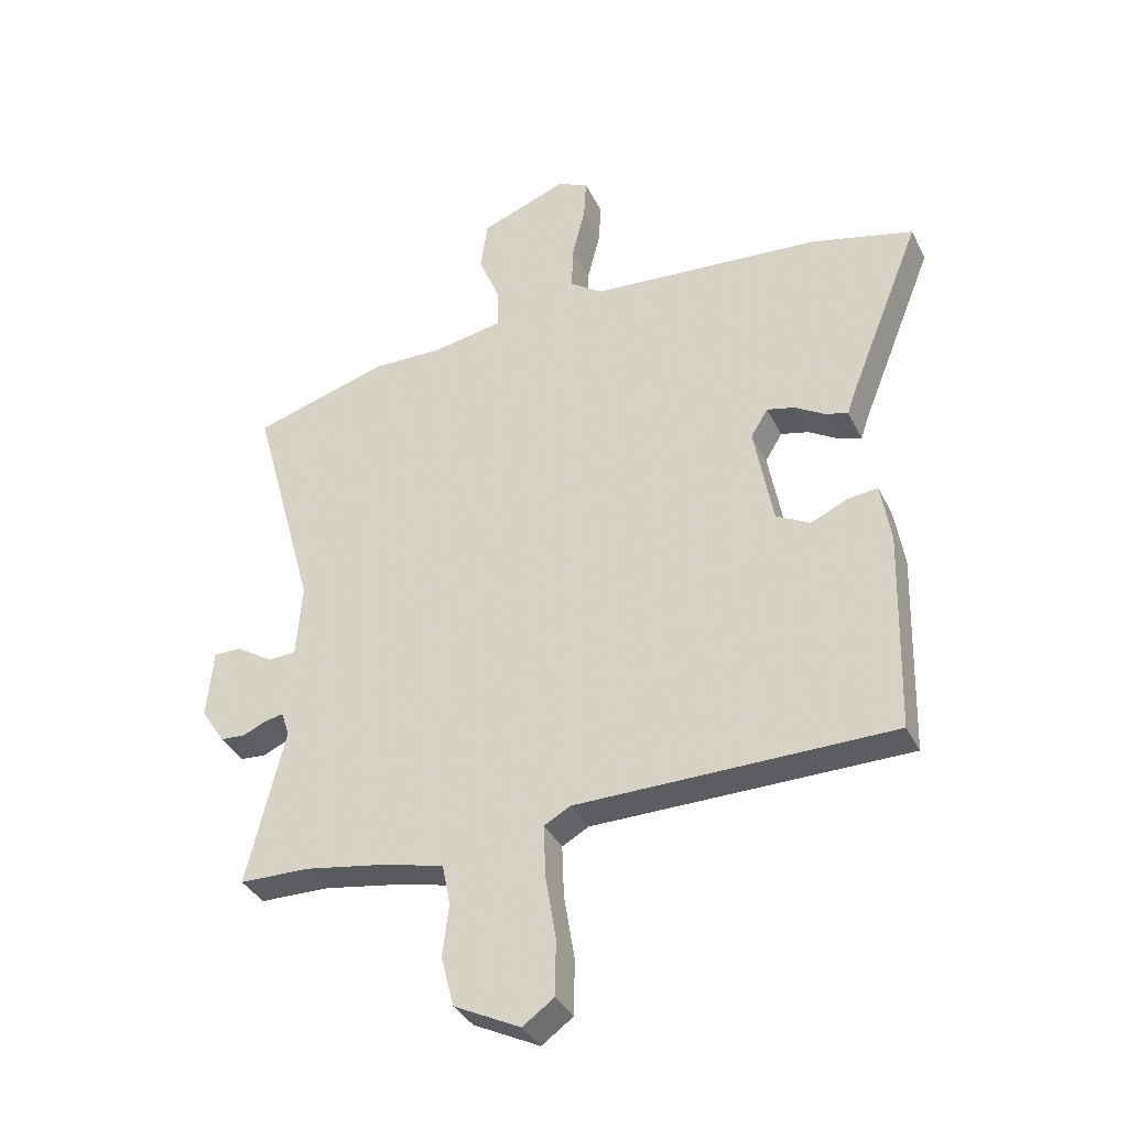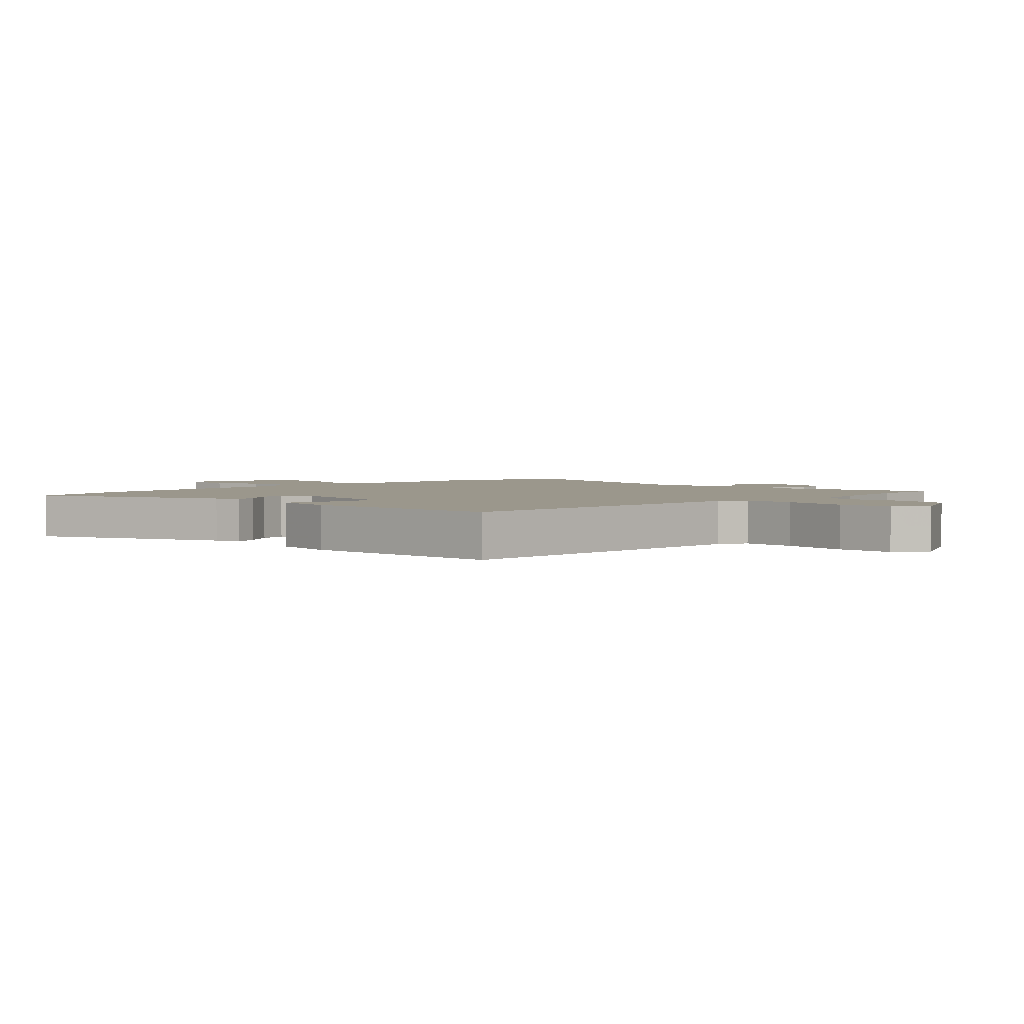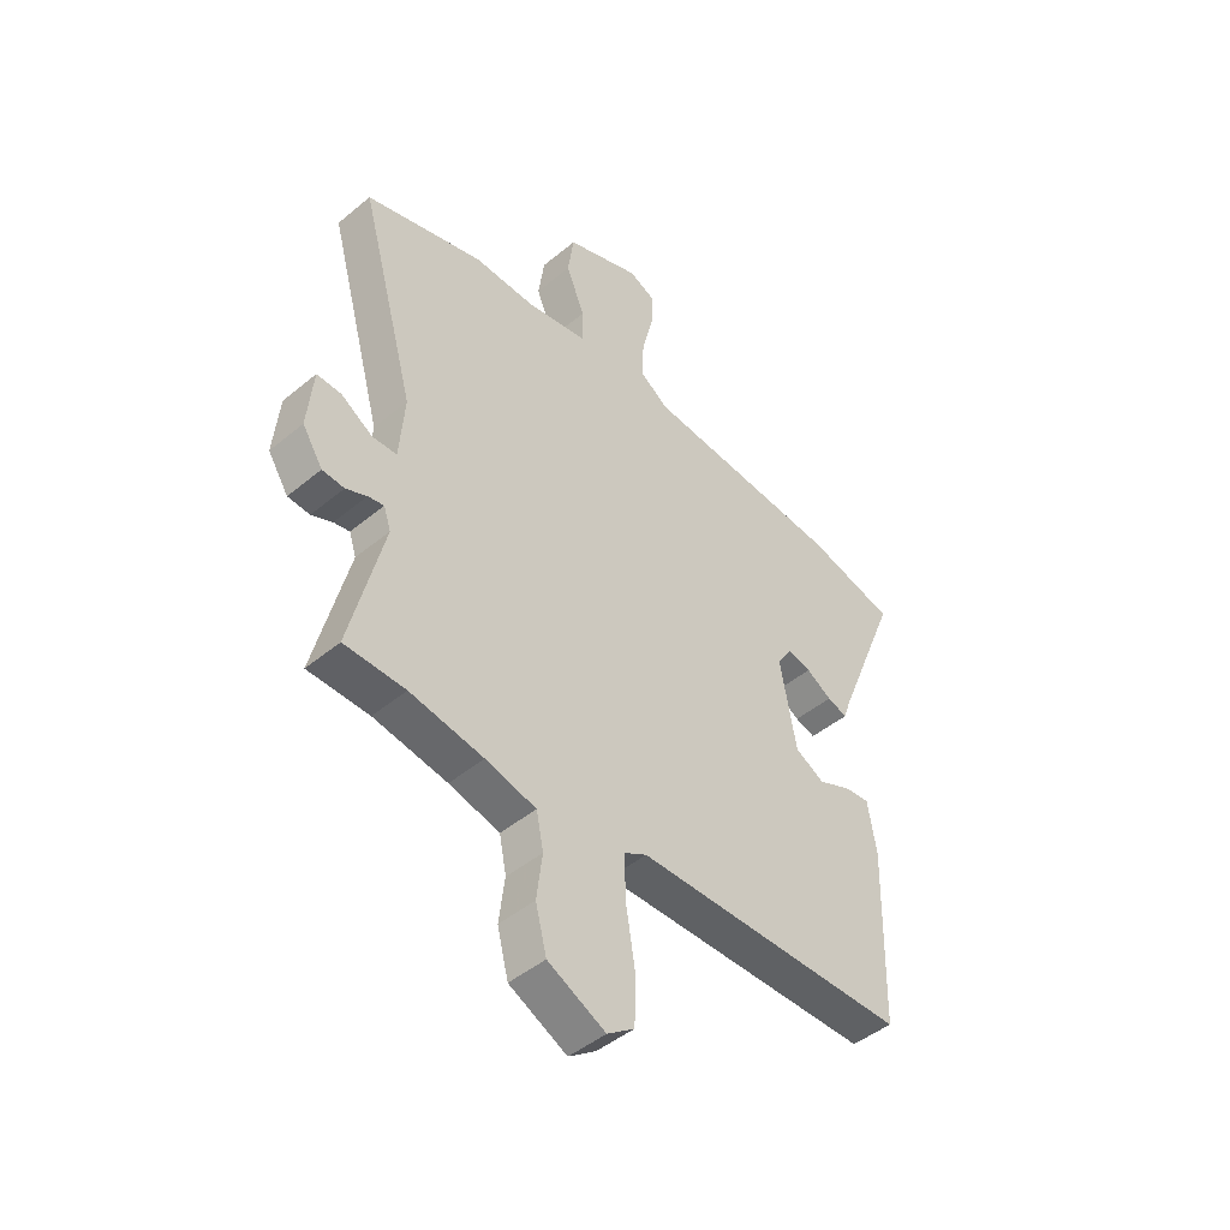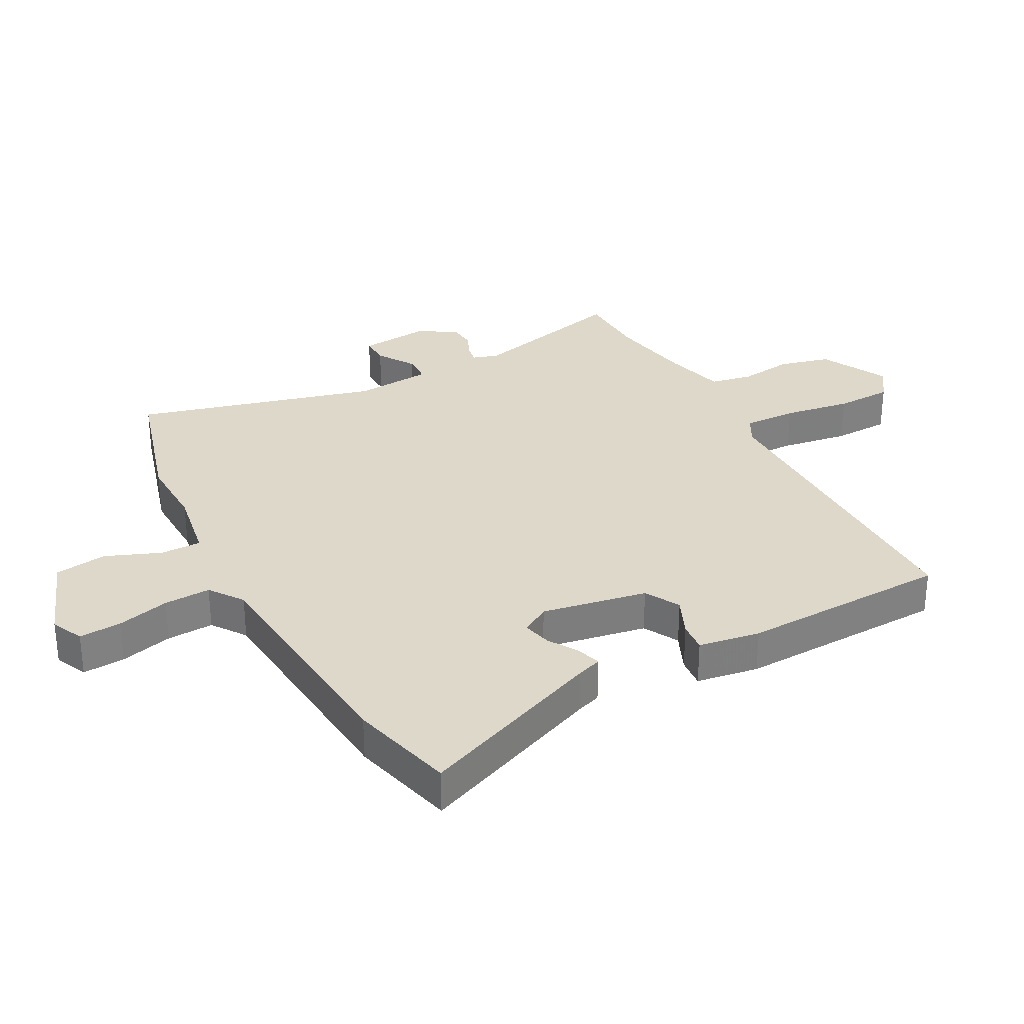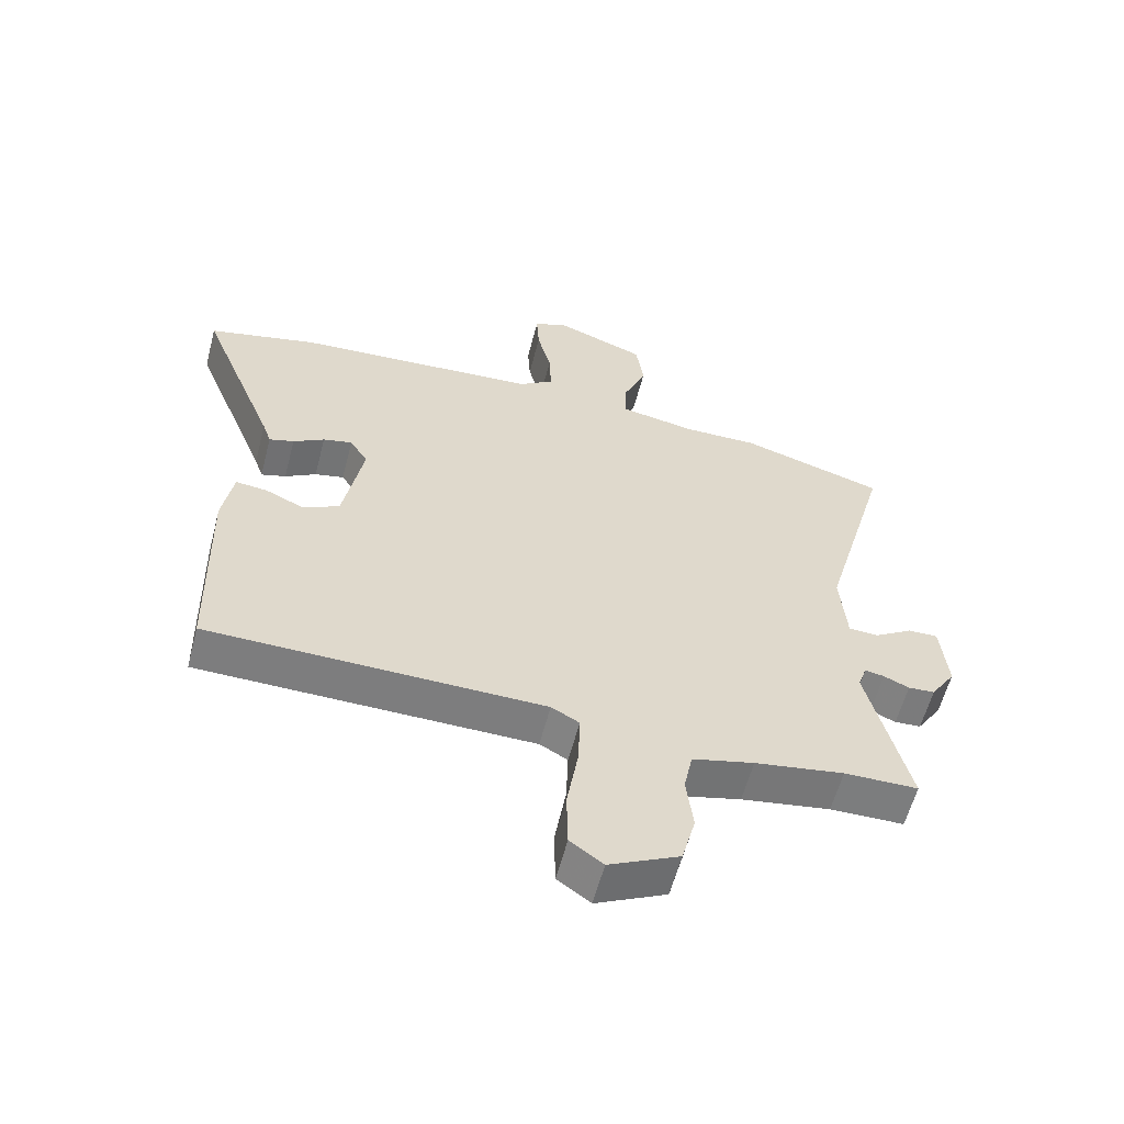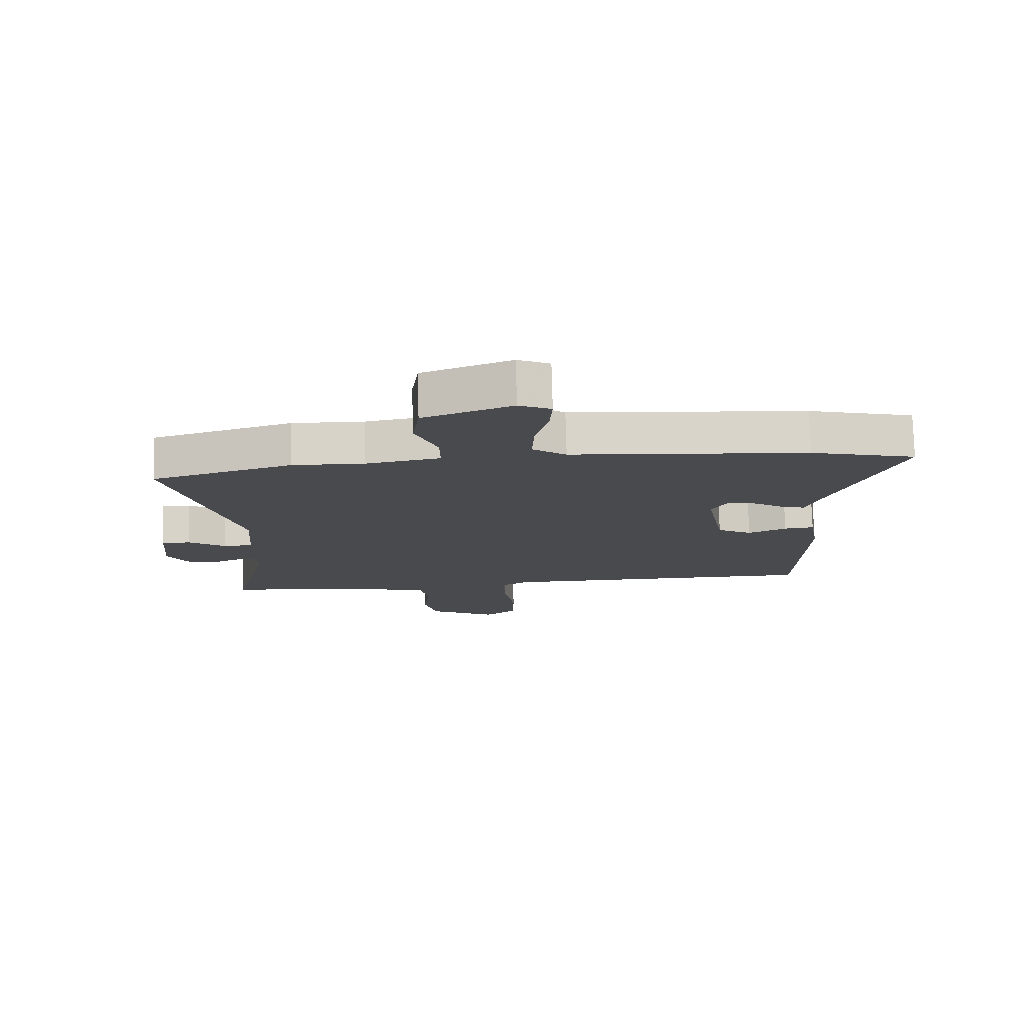
<metadata>
{"format":"obj","ext":"obj","renderer":"f3d","projection":"perspective","resolution":1024,"background":"white","views":[{"elev":-35.9,"azim":23.7,"up":"+Z"},{"elev":2.7,"azim":134.0,"up":"+Y"},{"elev":-46.3,"azim":-46.7,"up":"+Z"},{"elev":31.0,"azim":61.4,"up":"+Y"},{"elev":-59.1,"azim":165.4,"up":"+Z"},{"elev":77.0,"azim":-1.5,"up":"+Z"}]}
</metadata>
<code>
v -0.648 0.07 0.456
v -0.417 0.07 0.525
v -0.297 0.07 0.523
v -0.175 0.07 0.545
v -0.176 0.07 0.613
v -0.213 0.07 0.703
v -0.201 0.07 0.789
v -0.054 0.07 0.845
v -0.001 0.07 0.821
v -0.005 0.07 0.751
v -0.027 0.07 0.664
v -0.03 0.07 0.587
v 0.026 0.07 0.548
v 0.421 0.07 0.519
v 0.596 0.07 0.476
v 0.472 0.07 0.167
v 0.458 0.07 0.126
v 0.418 0.07 0.138
v 0.368 0.07 0.168
v 0.321 0.07 0.179
v 0.292 0.07 0.132
v 0.324 0.07 -0.042
v 0.382 0.07 -0.073
v 0.446 0.07 -0.044
v 0.496 0.07 -0.039
v 0.513 0.07 -0.141
v 0.504 0.07 -0.486
v -0.034 0.07 -0.492
v -0.079 0.07 -0.517
v -0.076 0.07 -0.605
v -0.058 0.07 -0.716
v -0.06 0.07 -0.81
v -0.113 0.07 -0.848
v -0.226 0.07 -0.792
v -0.248 0.07 -0.707
v -0.237 0.07 -0.618
v -0.251 0.07 -0.549
v -0.35 0.07 -0.524
v -0.494 0.07 -0.5
v -0.613 0.07 -0.498
v -0.548 0.07 -0.232
v -0.562 0.07 -0.19
v -0.593 0.07 -0.196
v -0.634 0.07 -0.214
v -0.677 0.07 -0.211
v -0.717 0.07 -0.149
v -0.706 0.07 -0.031
v -0.658 0.07 -0.032
v -0.596 0.07 -0.071
v -0.548 0.07 -0.069
v -0.538 0.07 0.058
v -0.648 0 0.456
v -0.417 0 0.525
v -0.297 0 0.523
v -0.175 0 0.545
v -0.176 0 0.613
v -0.213 0 0.703
v -0.201 0 0.789
v -0.054 0 0.845
v -0.001 0 0.821
v -0.005 0 0.751
v -0.027 0 0.664
v -0.03 0 0.587
v 0.026 0 0.548
v 0.421 0 0.519
v 0.596 0 0.476
v 0.472 0 0.167
v 0.458 0 0.126
v 0.418 0 0.138
v 0.368 0 0.168
v 0.321 0 0.179
v 0.292 0 0.132
v 0.324 0 -0.042
v 0.382 0 -0.073
v 0.446 0 -0.044
v 0.496 0 -0.039
v 0.513 0 -0.141
v 0.504 0 -0.486
v -0.034 0 -0.492
v -0.079 0 -0.517
v -0.076 0 -0.605
v -0.058 0 -0.716
v -0.06 0 -0.81
v -0.113 0 -0.848
v -0.226 0 -0.792
v -0.248 0 -0.707
v -0.237 0 -0.618
v -0.251 0 -0.549
v -0.35 0 -0.524
v -0.494 0 -0.5
v -0.613 0 -0.498
v -0.548 0 -0.232
v -0.562 0 -0.19
v -0.593 0 -0.196
v -0.634 0 -0.214
v -0.677 0 -0.211
v -0.717 0 -0.149
v -0.706 0 -0.031
v -0.658 0 -0.032
v -0.596 0 -0.071
v -0.548 0 -0.069
v -0.538 0 0.058
f 47 48 49
f 46 47 49
f 45 46 49
f 44 45 49
f 43 44 49
f 42 43 49 50
f 41 42 50
f 39 40 41
f 41 50 51
f 39 41 51
f 38 39 51
f 34 35 36
f 33 34 36
f 32 33 36
f 31 32 36
f 30 31 36
f 29 30 36 37
f 1 2 3
f 51 1 3
f 38 51 3
f 37 38 3
f 29 37 3
f 28 29 3
f 26 27 28
f 25 26 28
f 24 25 28
f 23 24 28
f 16 17 18 19
f 16 19 20
f 15 16 20
f 14 15 20
f 13 14 20
f 12 13 20 21
f 9 10 11
f 8 9 11
f 7 8 11
f 6 7 11
f 5 6 11
f 4 5 11 12
f 28 3 4
f 12 21 22
f 4 12 22
f 28 4 22
f 22 23 28
f 100 99 98
f 100 98 97
f 100 97 96
f 100 96 95
f 100 95 94
f 101 100 94 93
f 101 93 92
f 92 91 90
f 102 101 92
f 102 92 90
f 102 90 89
f 87 86 85
f 87 85 84
f 87 84 83
f 87 83 82
f 87 82 81
f 88 87 81 80
f 54 53 52
f 54 52 102
f 54 102 89
f 54 89 88
f 54 88 80
f 54 80 79
f 79 78 77
f 79 77 76
f 79 76 75
f 79 75 74
f 70 69 68 67
f 71 70 67
f 71 67 66
f 71 66 65
f 71 65 64
f 72 71 64 63
f 62 61 60
f 62 60 59
f 62 59 58
f 62 58 57
f 62 57 56
f 63 62 56 55
f 55 54 79
f 73 72 63
f 73 63 55
f 73 55 79
f 79 74 73
f 1 52 53 2
f 2 53 54 3
f 3 54 55 4
f 4 55 56 5
f 5 56 57 6
f 6 57 58 7
f 7 58 59 8
f 8 59 60 9
f 9 60 61 10
f 10 61 62 11
f 11 62 63 12
f 12 63 64 13
f 13 64 65 14
f 14 65 66 15
f 15 66 67 16
f 16 67 68 17
f 17 68 69 18
f 18 69 70 19
f 19 70 71 20
f 20 71 72 21
f 21 72 73 22
f 22 73 74 23
f 23 74 75 24
f 24 75 76 25
f 25 76 77 26
f 26 77 78 27
f 27 78 79 28
f 28 79 80 29
f 29 80 81 30
f 30 81 82 31
f 31 82 83 32
f 32 83 84 33
f 33 84 85 34
f 34 85 86 35
f 35 86 87 36
f 36 87 88 37
f 37 88 89 38
f 38 89 90 39
f 39 90 91 40
f 40 91 92 41
f 41 92 93 42
f 42 93 94 43
f 43 94 95 44
f 44 95 96 45
f 45 96 97 46
f 46 97 98 47
f 47 98 99 48
f 48 99 100 49
f 49 100 101 50
f 50 101 102 51
f 51 102 52 1

</code>
